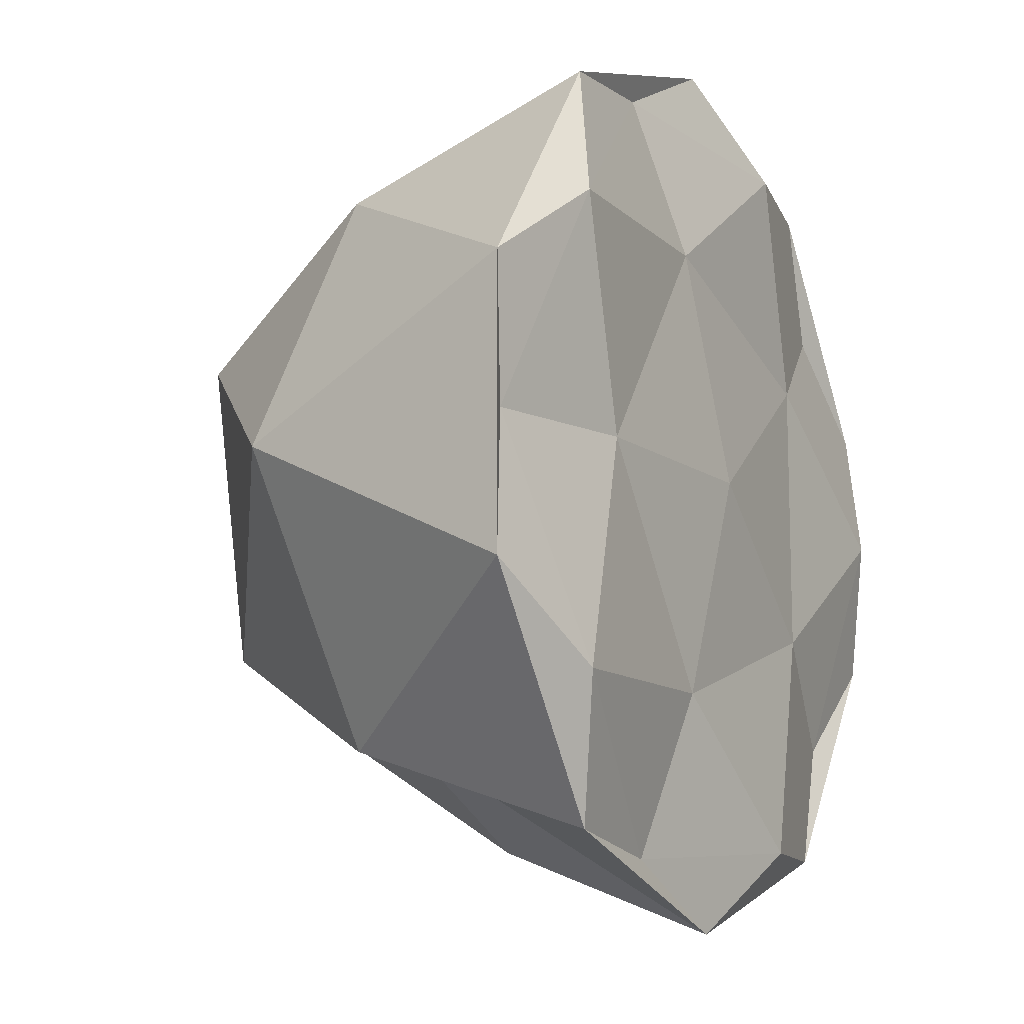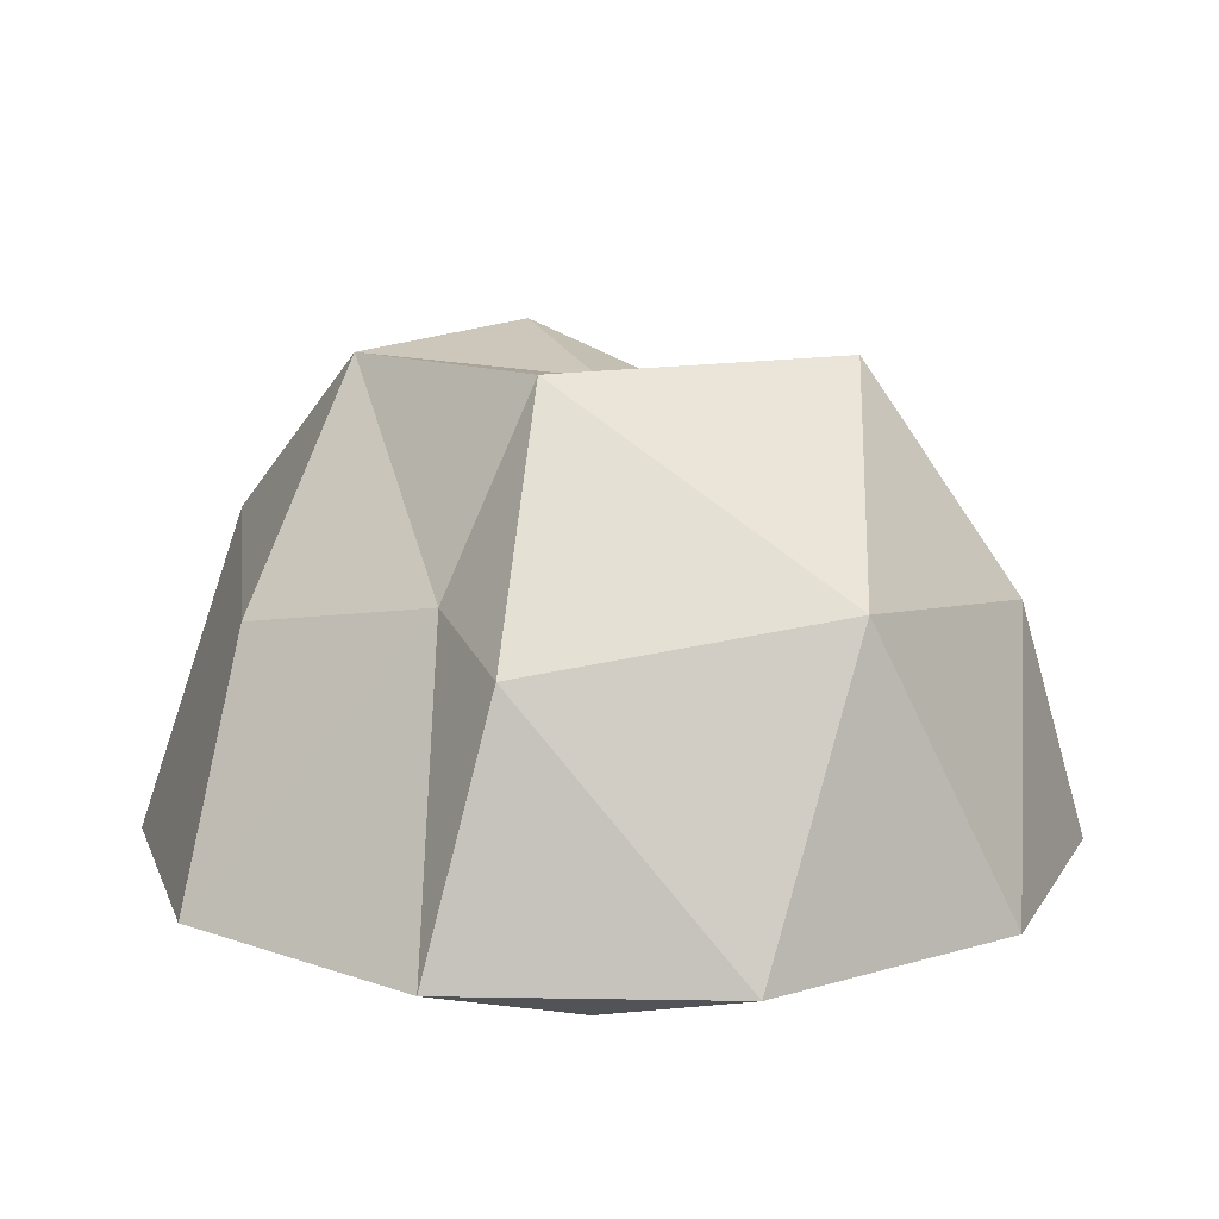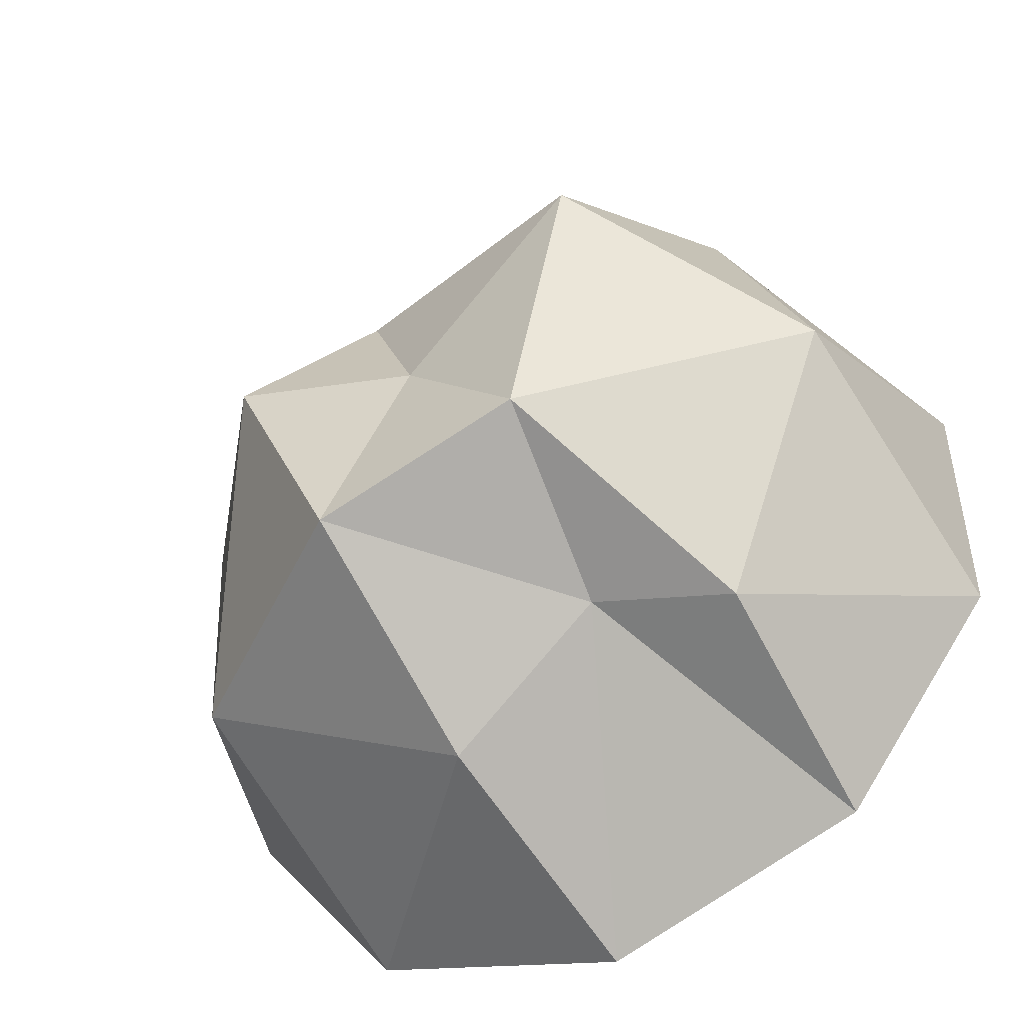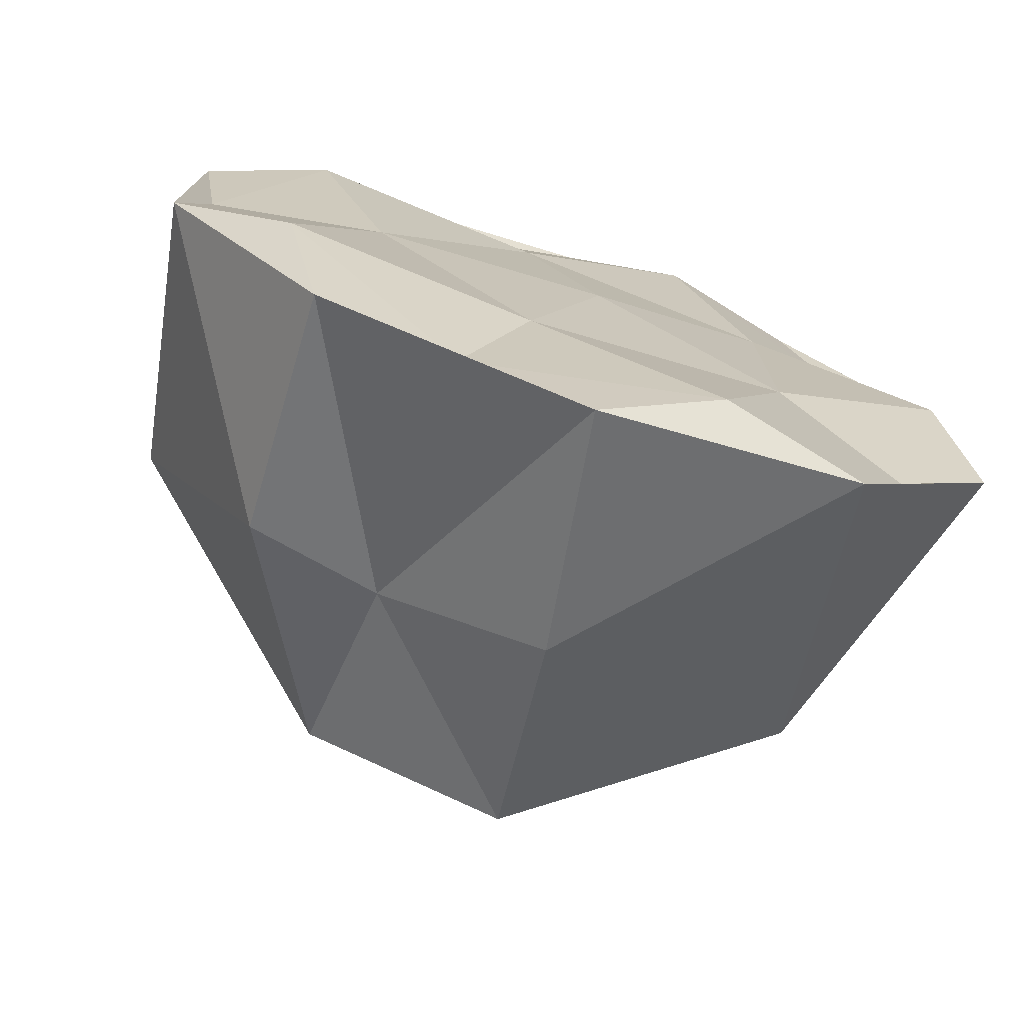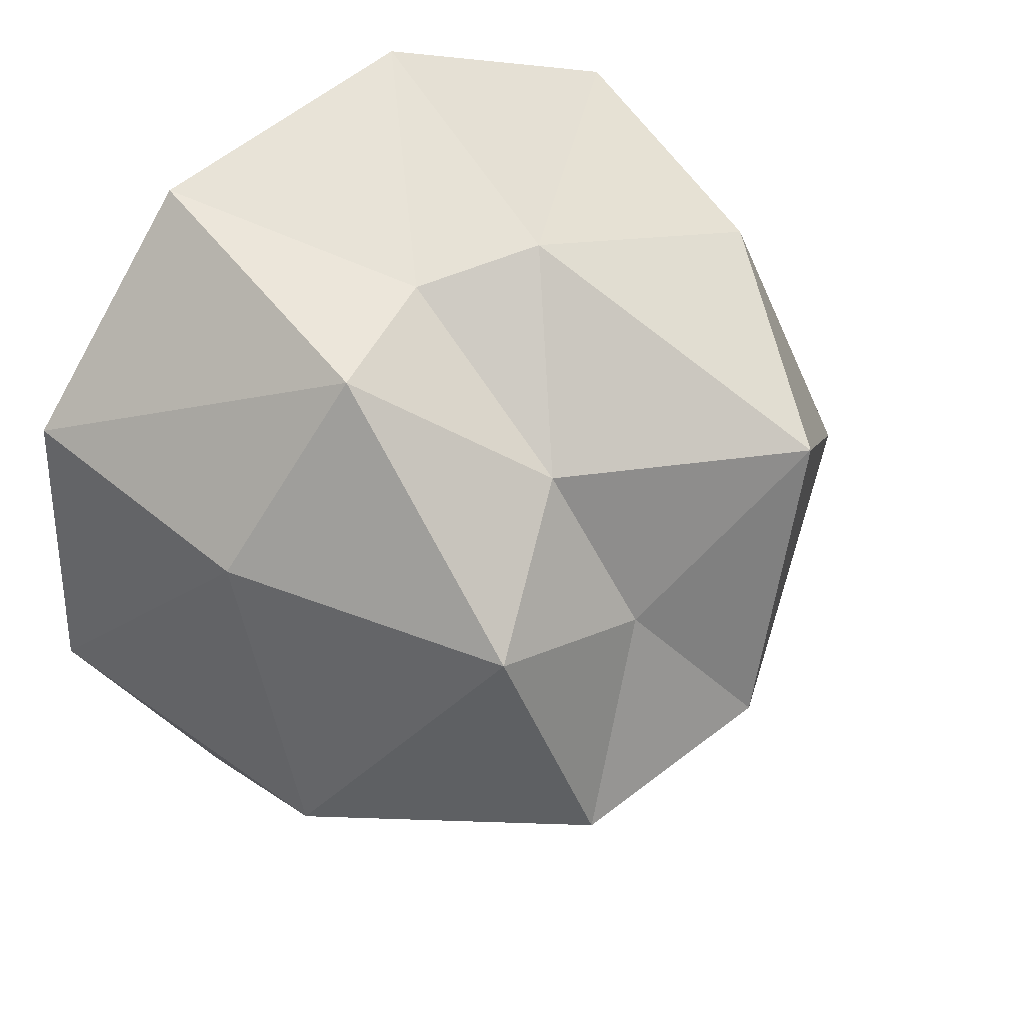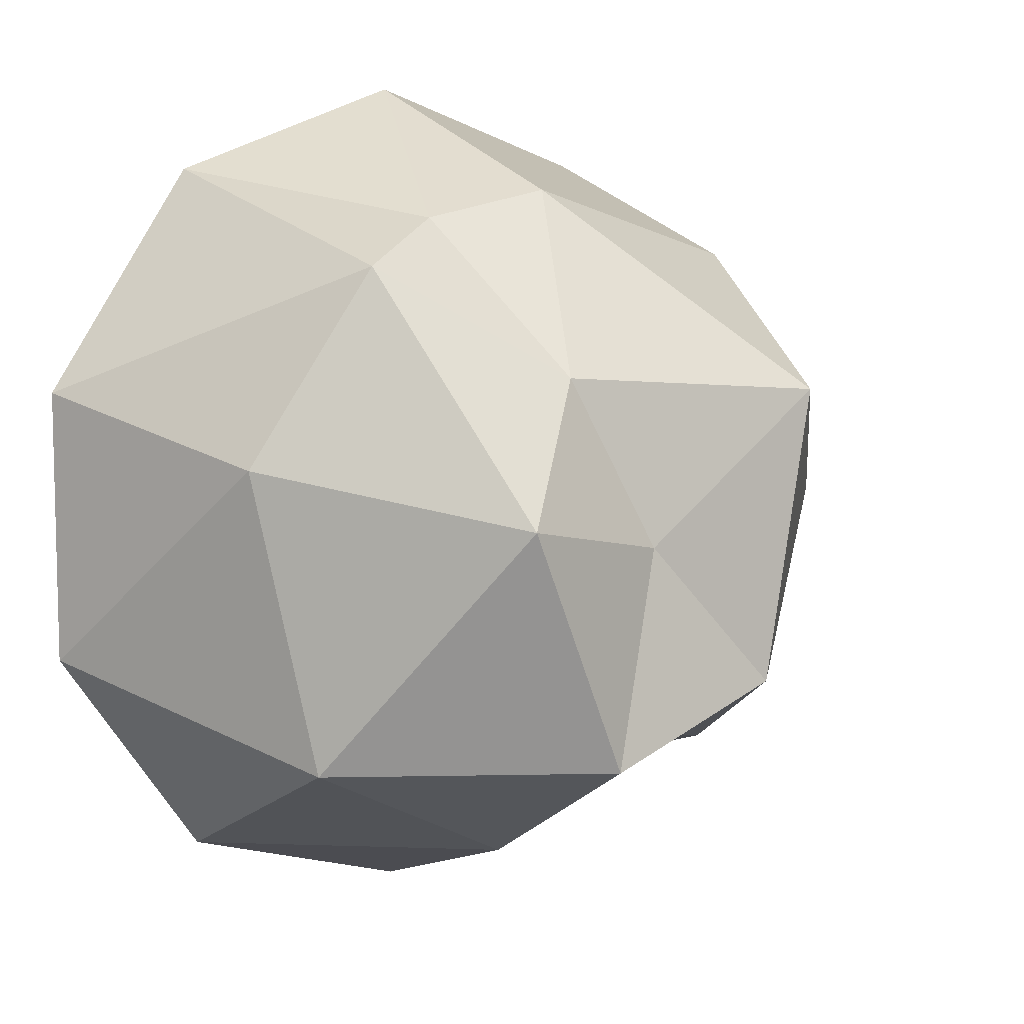
<metadata>
{"format":"obj","ext":"obj","renderer":"f3d","projection":"perspective","resolution":1024,"background":"white","views":[{"elev":-11.9,"azim":-61.3,"up":"+Z"},{"elev":13.5,"azim":-123.8,"up":"+Y"},{"elev":-48.6,"azim":-152.0,"up":"+Z"},{"elev":-75.6,"azim":-19.3,"up":"+Z"},{"elev":33.2,"azim":145.5,"up":"+Z"},{"elev":8.6,"azim":139.7,"up":"+Z"}]}
</metadata>
<code>
o Icosphere
v 0.01603 -0.05481 0.01168
v 0.5874 0.02016 0.4268
v -0.2244 0.02015 0.6905
v -0.7261 0.02016 0
v -0.2244 0.02015 -0.6905
v 0.5874 0.02016 -0.4268
v 0.2244 0.4268 0.5703
v -0.4923 0.4472 0.4834
v -0.4599 0.4472 -0.5062
v 0.07821 0.4472 -0.6482
v 0.6438 0.4472 0.1406
v 0 0.7938 -0.02
v -0.1158 -0.03266 0.4176
v 0.3613 -0.03266 0.2625
v 0.2134 -0.05836 0.6567
v 0.6905 -0.05836 0
v 0.3613 -0.03266 -0.2392
v -0.4108 -0.03266 0.01168
v -0.5587 -0.05836 0.4059
v -0.1158 -0.03266 -0.3942
v -0.5587 -0.05836 -0.4059
v 0.2134 -0.05836 -0.6567
v 0.7721 0 0.2509
v 0.7721 0 -0.2509
v 0 0 0.8118
v 0.4772 0 0.6568
v -0.7721 0 0.2509
v -0.4772 0 0.6568
v -0.4772 0 -0.6568
v -0.7721 0 -0.2509
v 0.4772 0 -0.6568
v 0 0 -0.8118
v 0.4306 0.5257 0.492
v 0.009876 0.4941 0.6189
v -0.6905 0.5257 0
v -0.2134 0.5029 -0.4576
v 0.5587 0.5257 -0.4059
v 0.1319 0.7134 0.2903
v 0.3296 0.8507 0.04828
v -0.3453 0.8507 0.2509
v -0.2385 0.8507 -0.2909
v 0.1319 0.8507 -0.4059
f 1 14 13
f 2 14 16
f 1 13 18
f 1 18 20
f 1 20 17
f 2 16 23
f 3 15 25
f 4 19 27
f 5 21 29
f 6 22 31
f 2 23 26
f 3 25 28
f 4 27 30
f 5 29 32
f 6 31 24
f 7 33 38
f 8 34 40
f 9 35 41
f 10 36 42
f 11 37 39
f 39 42 12
f 39 37 42
f 37 10 42
f 42 41 12
f 42 36 41
f 36 9 41
f 41 40 12
f 41 35 40
f 35 8 40
f 40 38 12
f 40 34 38
f 34 7 38
f 38 39 12
f 38 33 39
f 33 11 39
f 24 37 11
f 24 31 37
f 31 10 37
f 32 36 10
f 32 29 36
f 29 9 36
f 30 35 9
f 30 27 35
f 27 8 35
f 28 34 8
f 28 25 34
f 25 7 34
f 26 33 7
f 26 23 33
f 23 11 33
f 31 32 10
f 31 22 32
f 22 5 32
f 29 30 9
f 29 21 30
f 21 4 30
f 27 28 8
f 27 19 28
f 19 3 28
f 25 26 7
f 25 15 26
f 15 2 26
f 23 24 11
f 23 16 24
f 16 6 24
f 17 22 6
f 17 20 22
f 20 5 22
f 20 21 5
f 20 18 21
f 18 4 21
f 18 19 4
f 18 13 19
f 13 3 19
f 16 17 6
f 16 14 17
f 14 1 17
f 13 15 3
f 13 14 15
f 14 2 15

</code>
